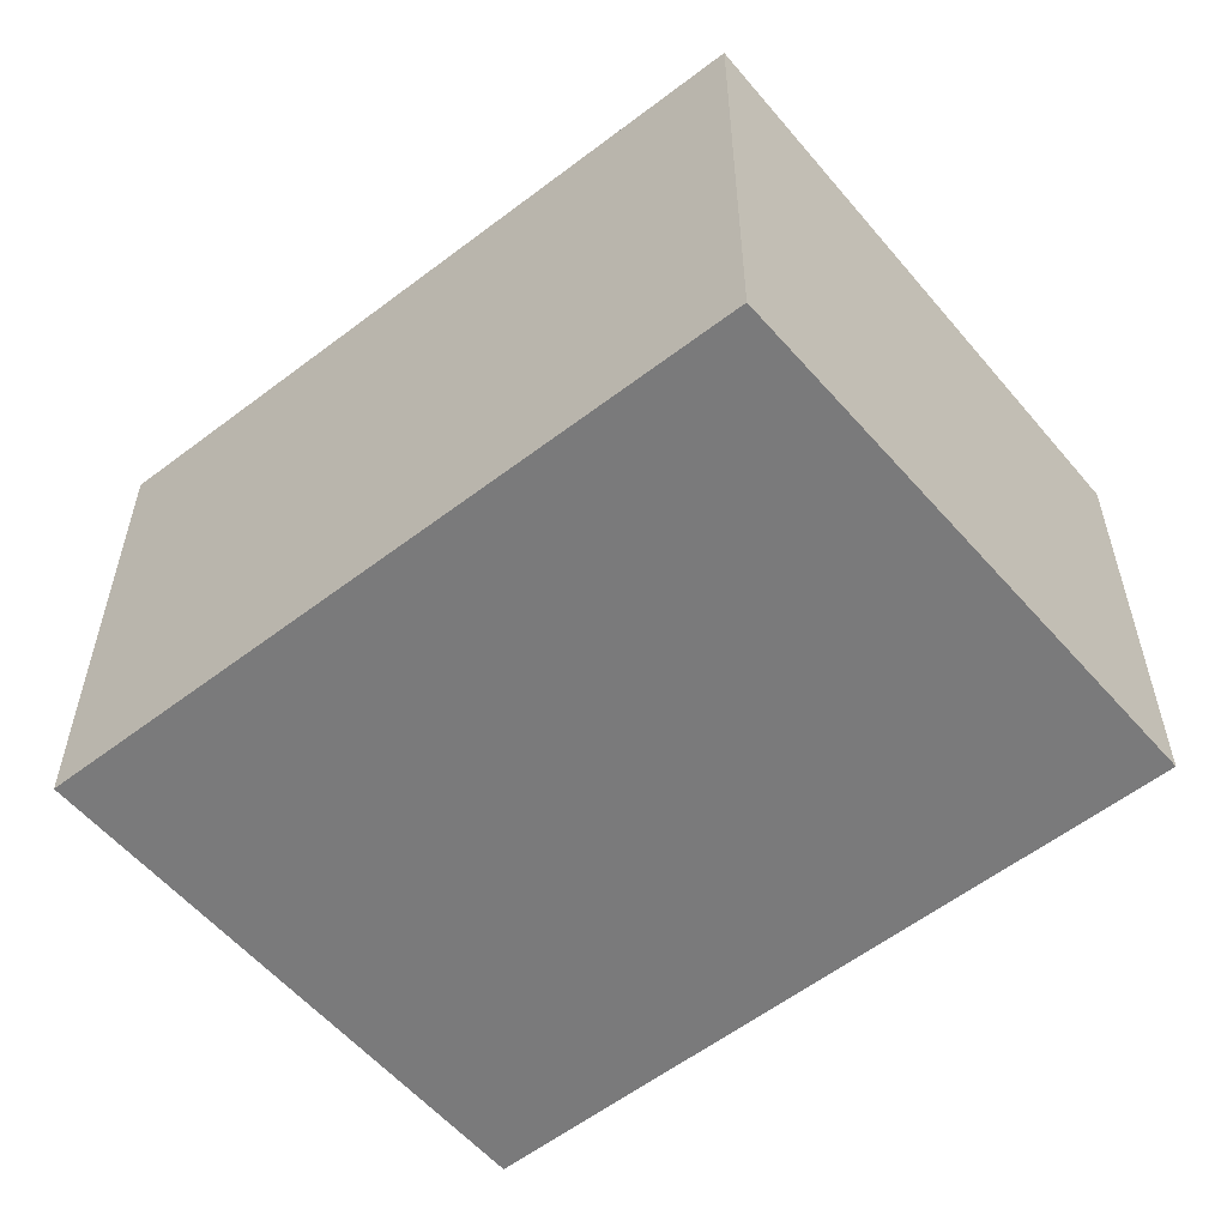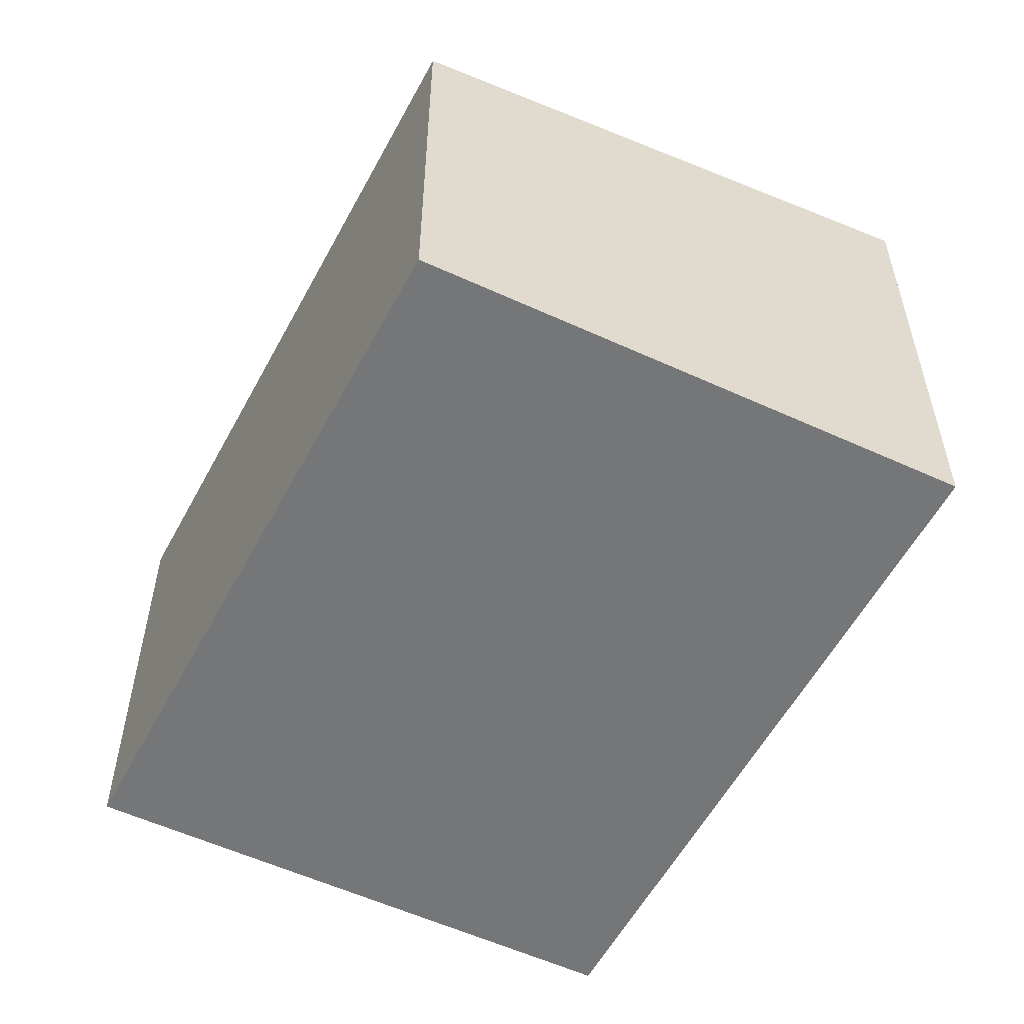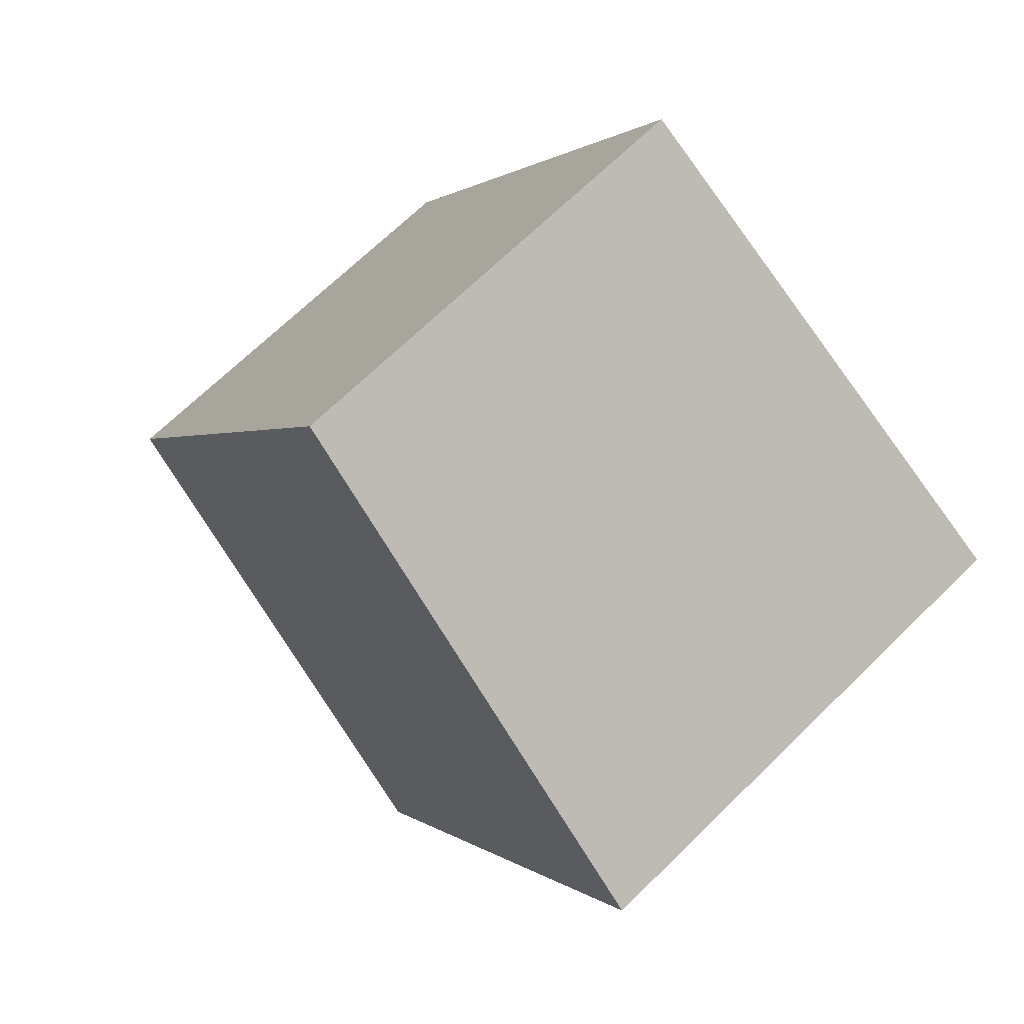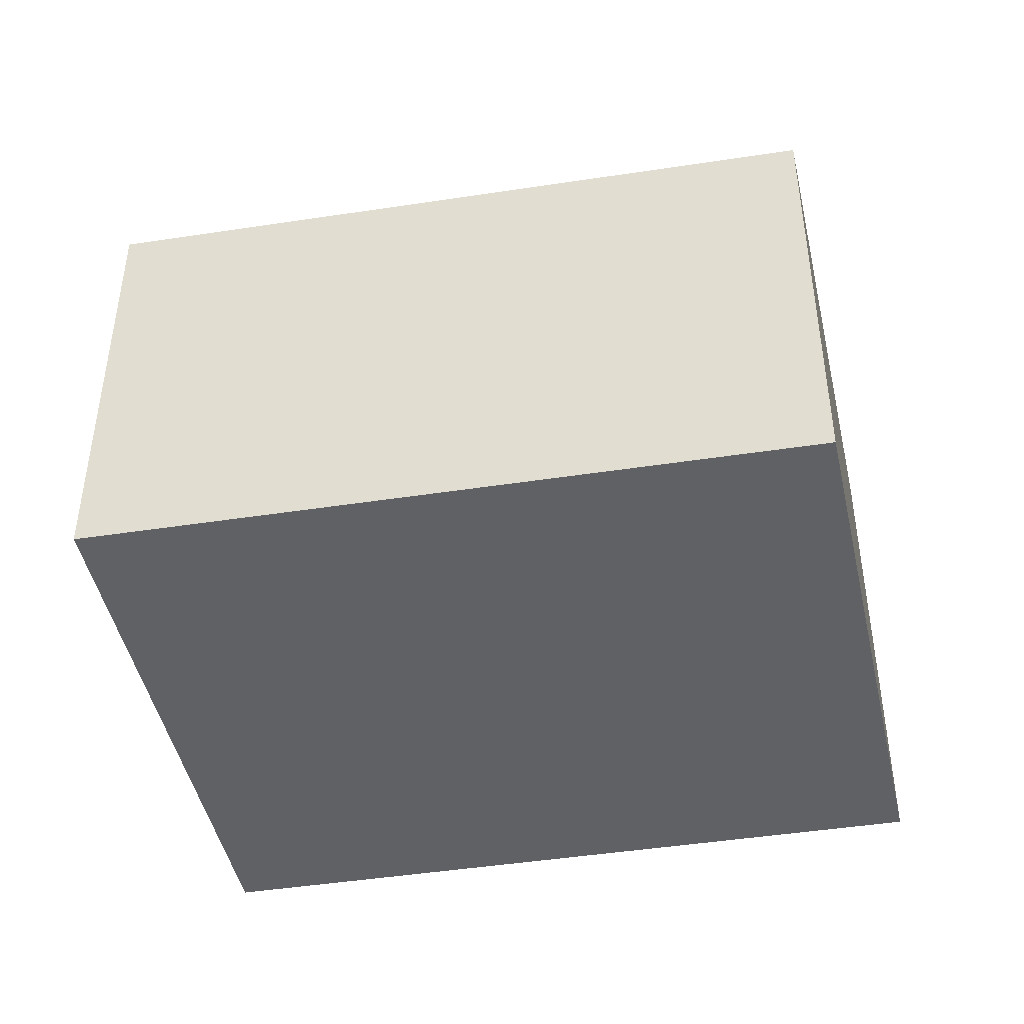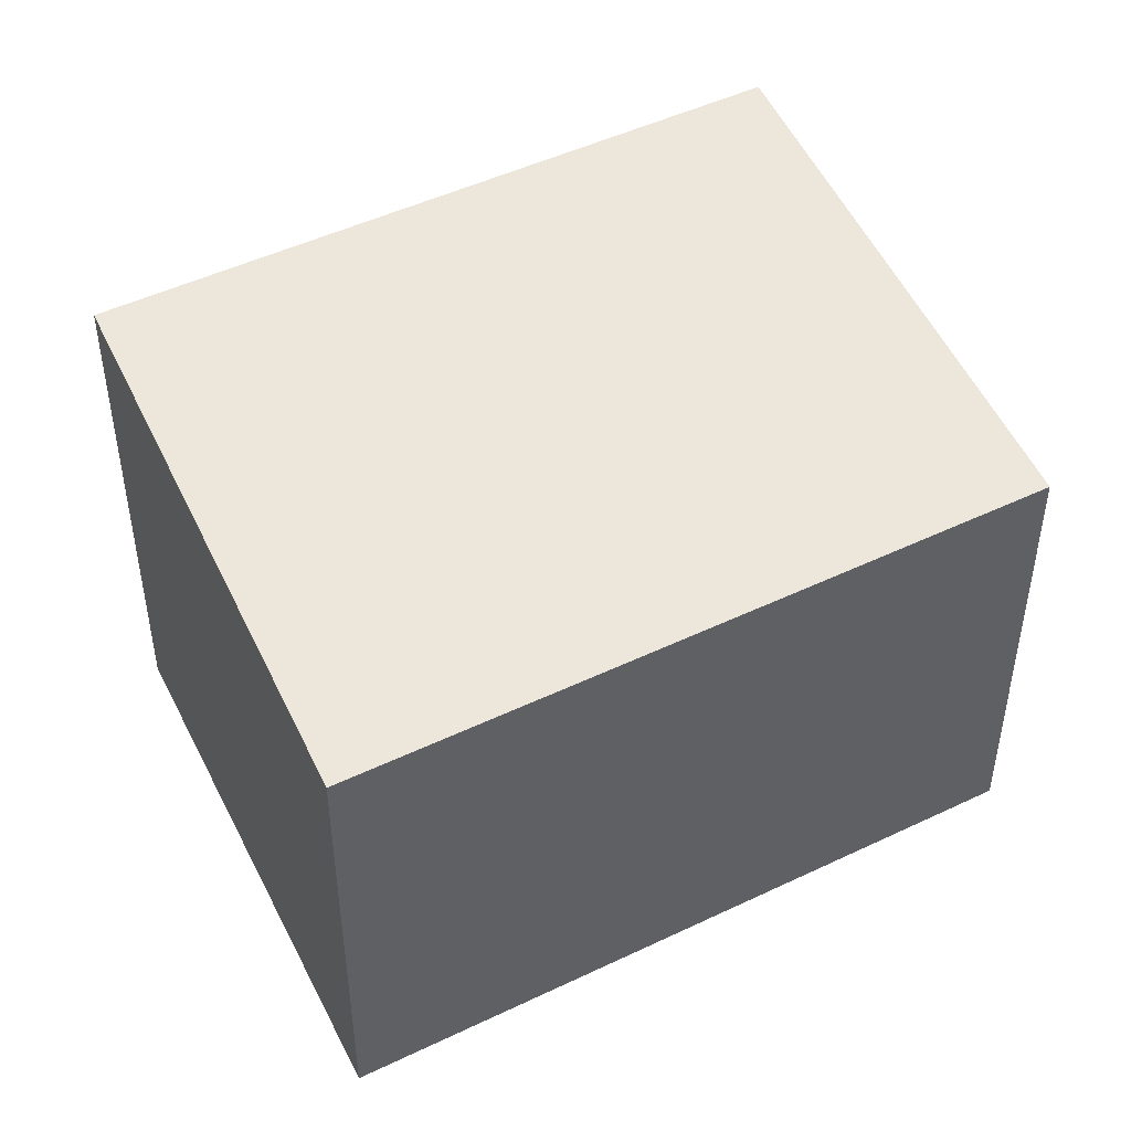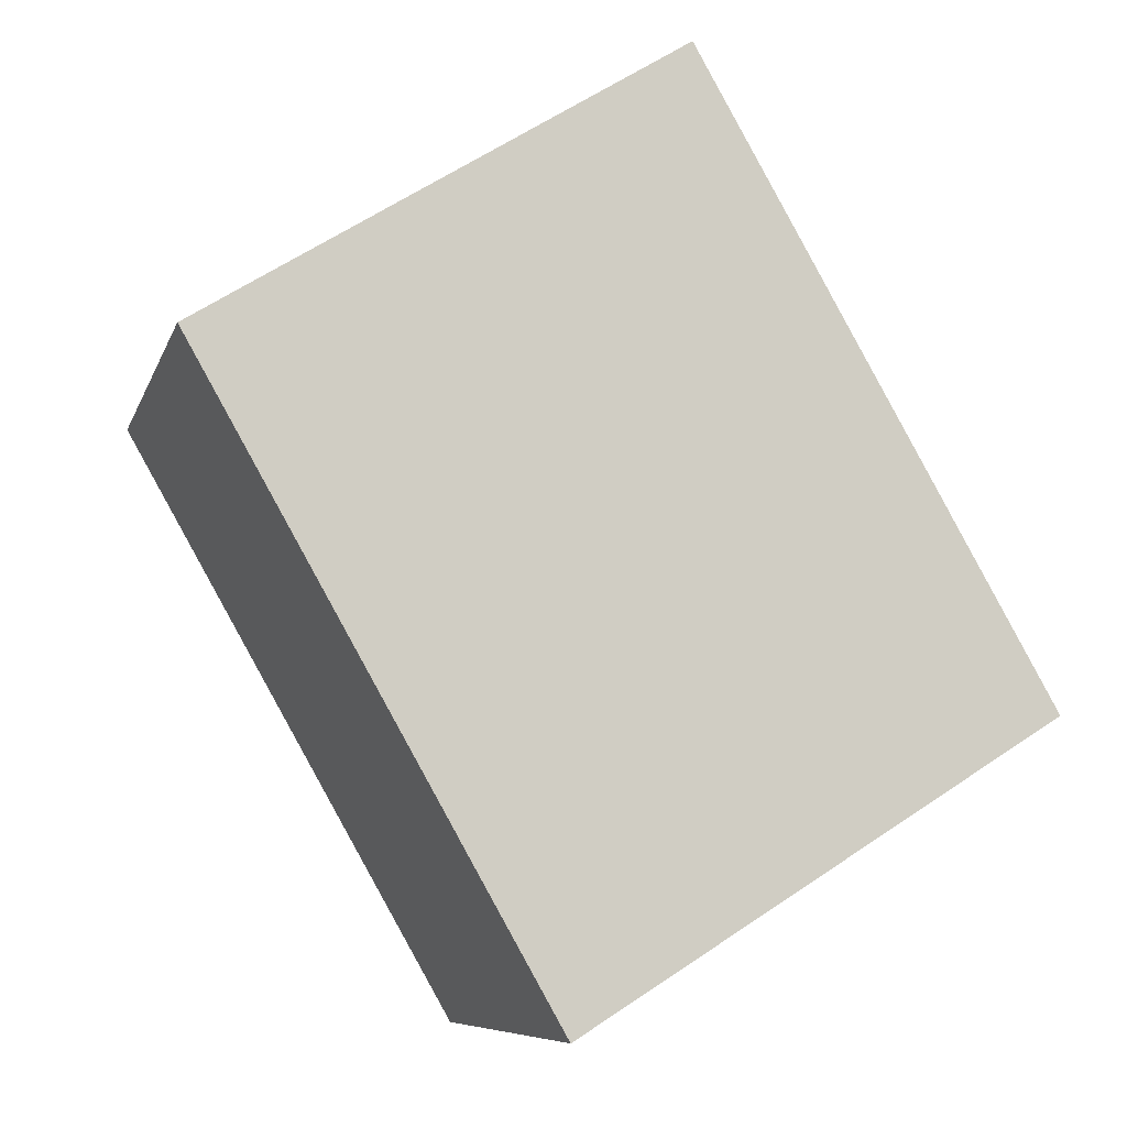
<metadata>
{"format":"obj","ext":"obj","renderer":"f3d","projection":"perspective","resolution":1024,"background":"white","views":[{"elev":-58.1,"azim":-81.3,"up":"+Y"},{"elev":-56.8,"azim":122.4,"up":"+Y"},{"elev":68.7,"azim":-134.4,"up":"+Z"},{"elev":-46.2,"azim":70.3,"up":"+Y"},{"elev":48.2,"azim":32.2,"up":"+Y"},{"elev":-7.9,"azim":-14.3,"up":"+Z"}]}
</metadata>
<code>
v  5.516 1.339e-16 -2.187
v  0 0 0
v  2.365 2.549e-16 -4.162
v  3.151 -1.21e-16 1.975
v  7.324e-05 3.426 -0.0001085
v  2.365 3.426 -4.163
v  5.517 3.033 -2.187
v  3.151 3.033 1.975
g defaultobject
f 1 2 3
f 2 1 4
f 5 3 2
f 3 5 6
f 6 1 3
f 1 6 7
f 1 8 4
f 8 1 7
f 4 5 2
f 5 4 8
f 7 5 8
f 5 7 6

</code>
